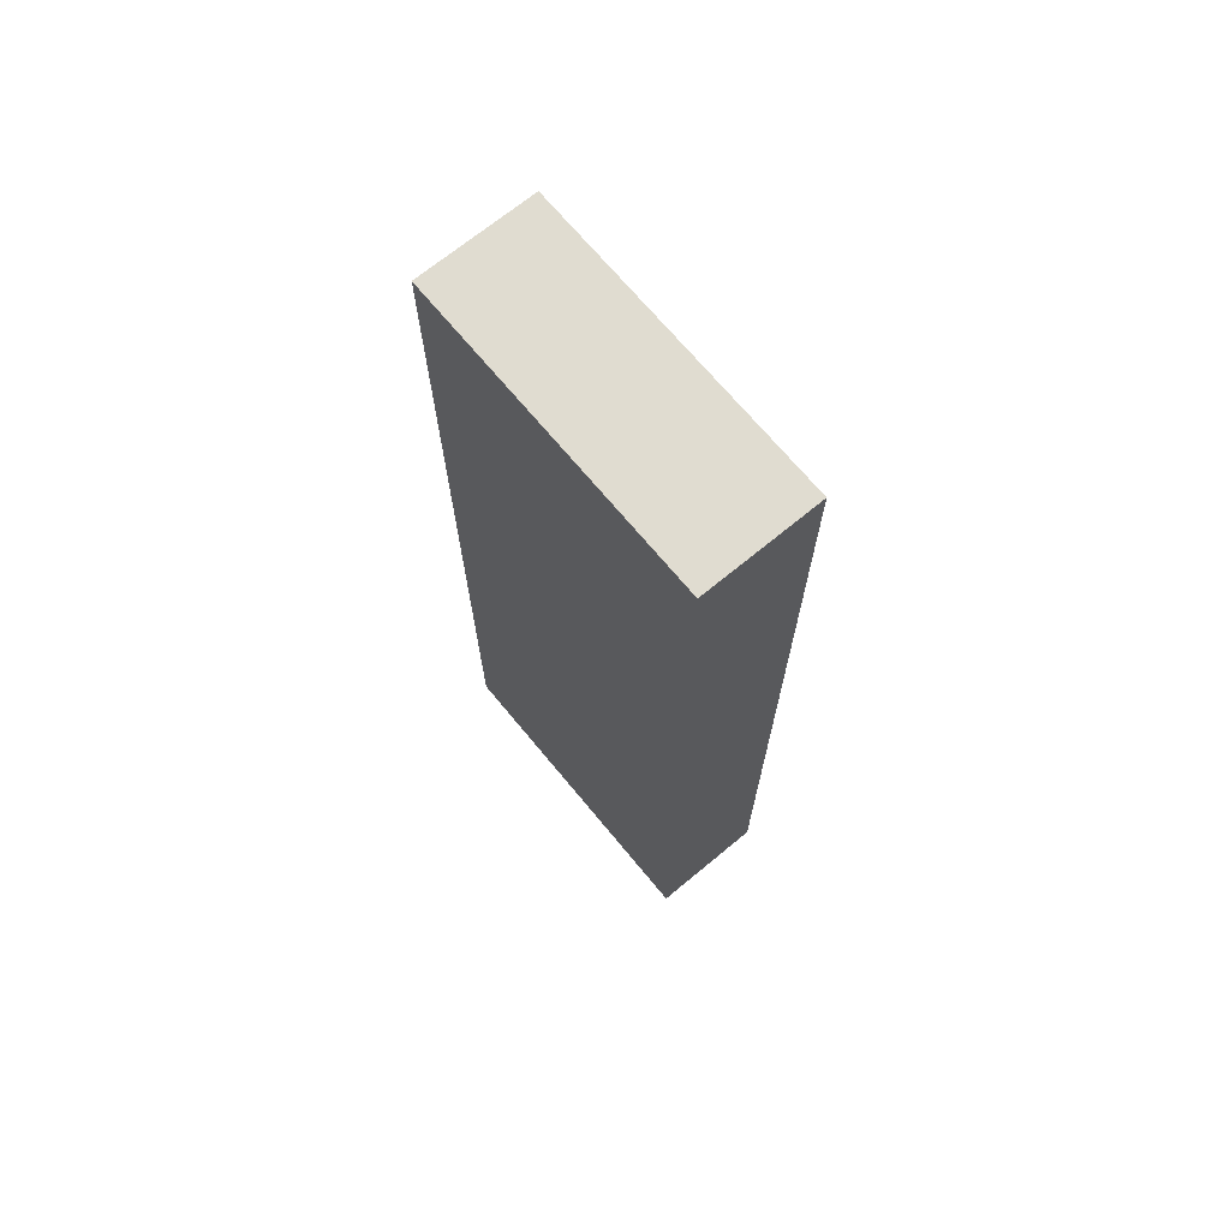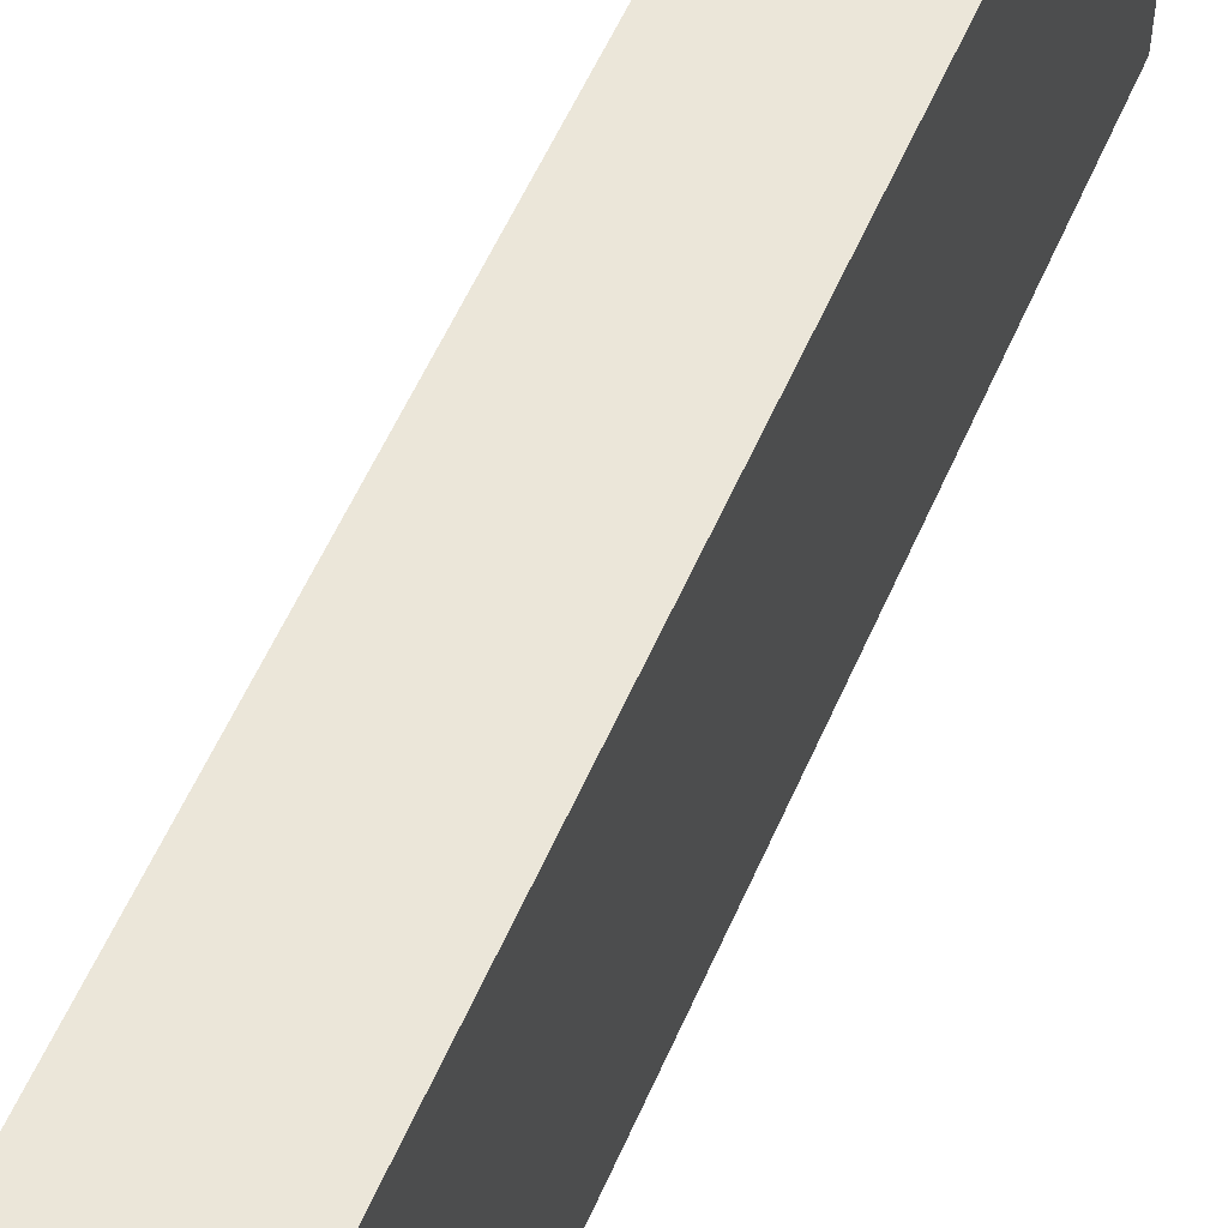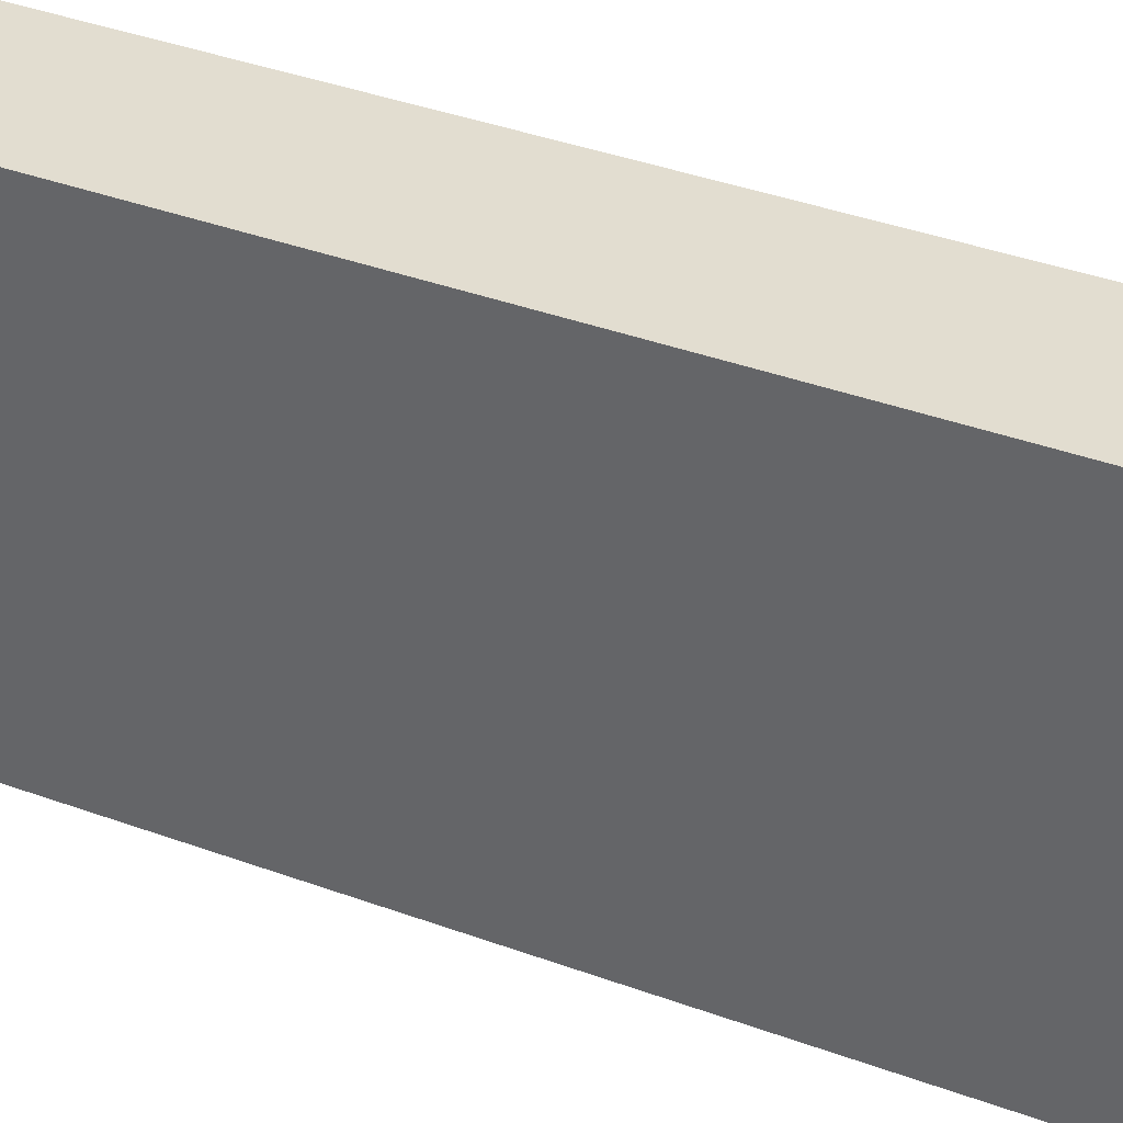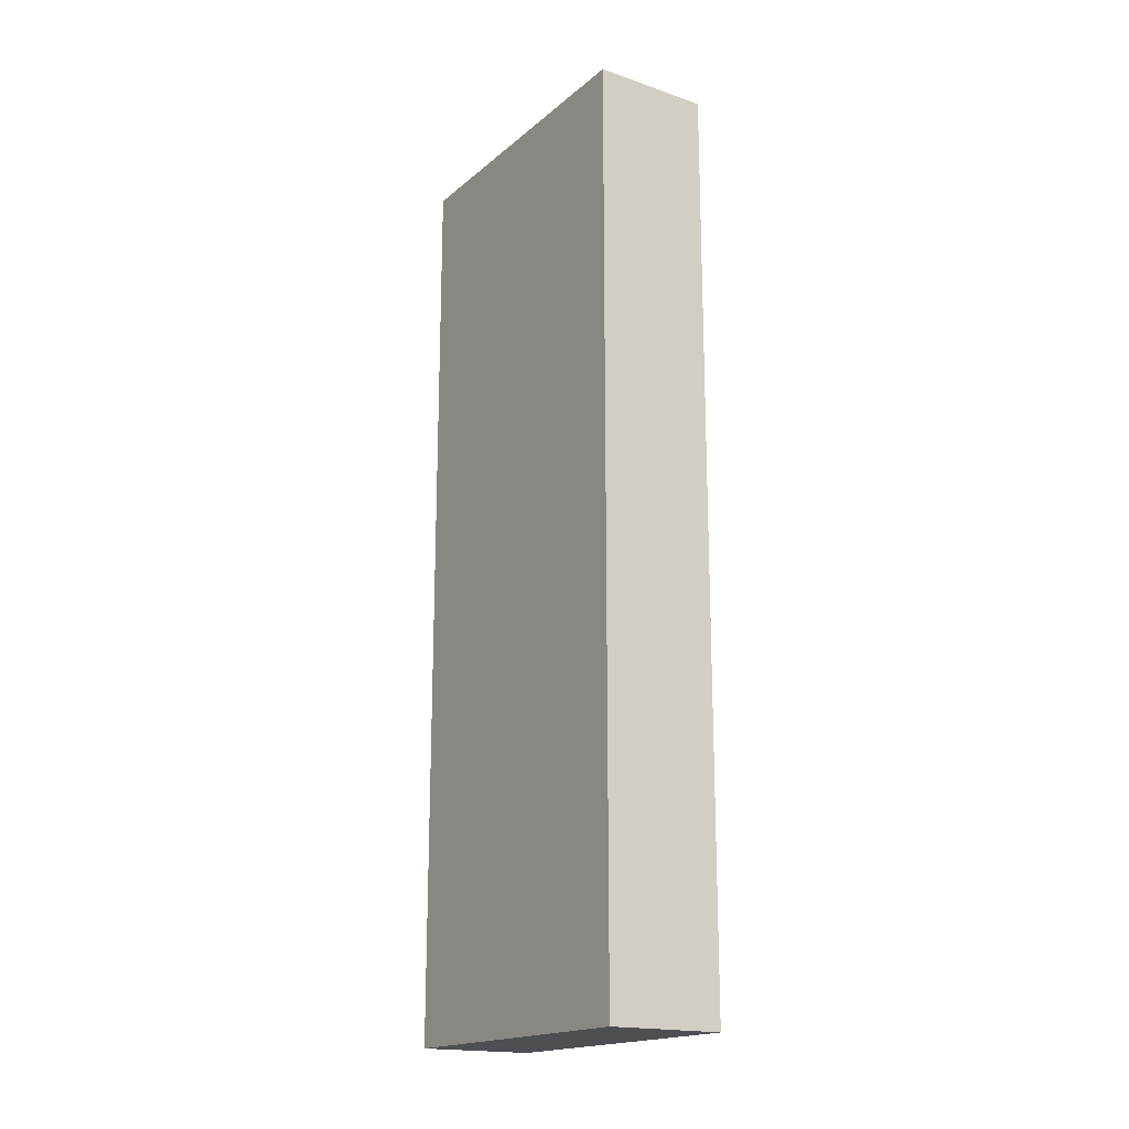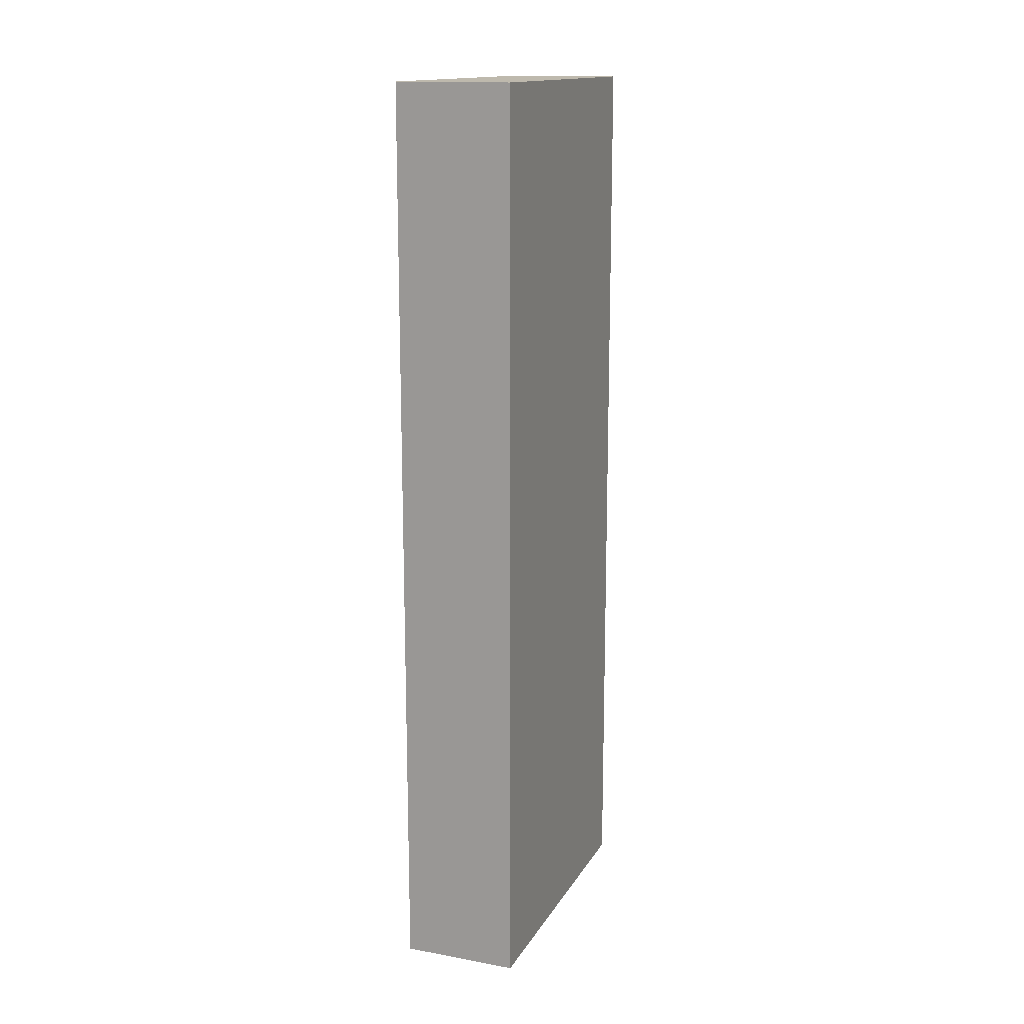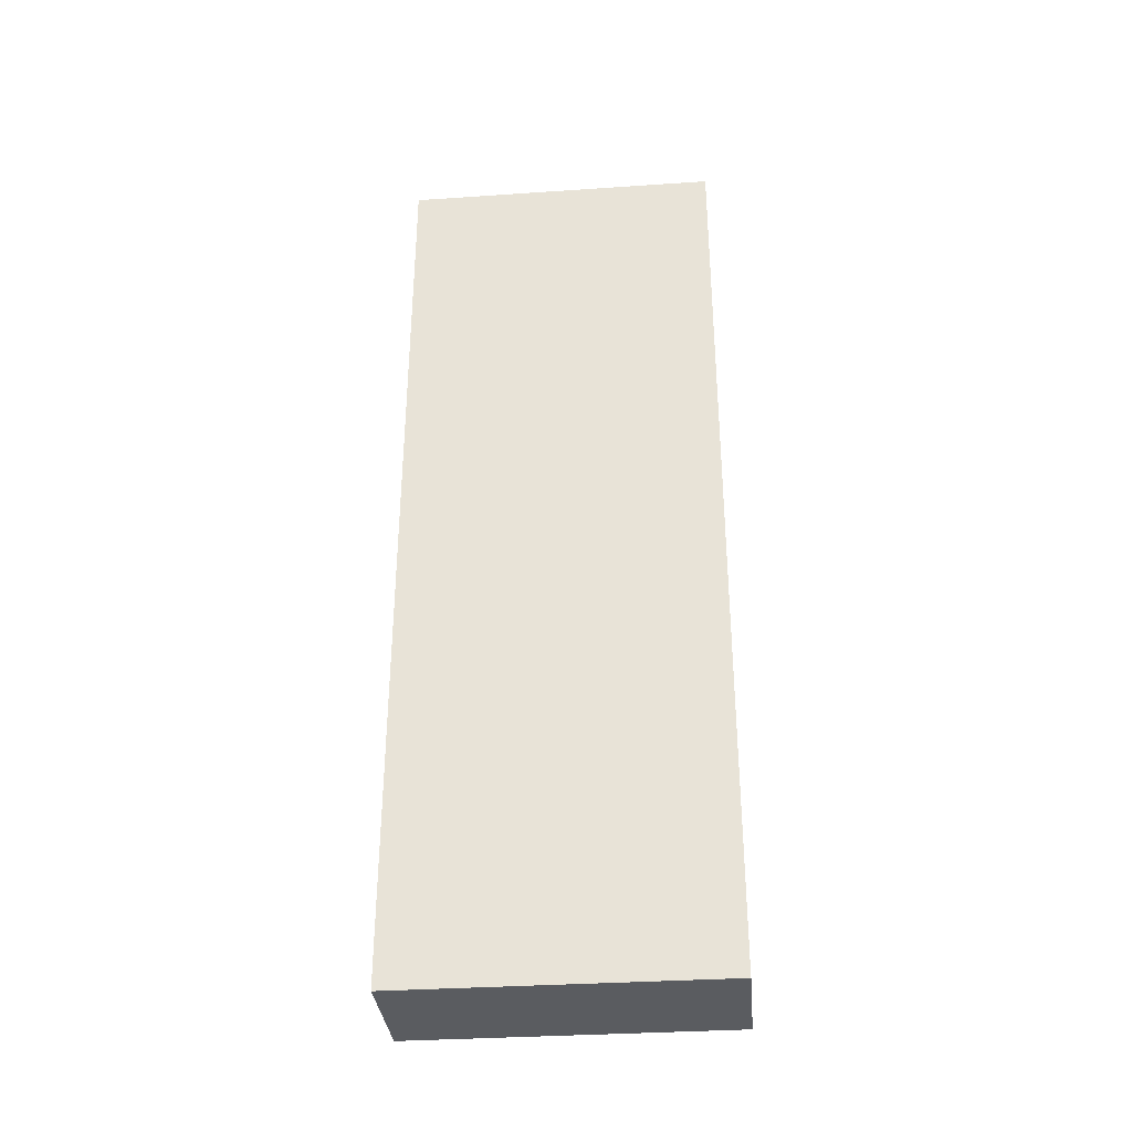
<metadata>
{"format":"obj","ext":"obj","renderer":"f3d","projection":"perspective","resolution":1024,"background":"white","views":[{"elev":69.6,"azim":-39.6,"up":"+Z"},{"elev":56.6,"azim":23.3,"up":"+Y"},{"elev":35.2,"azim":-63.4,"up":"+Y"},{"elev":-18.1,"azim":-33.2,"up":"+Z"},{"elev":15.2,"azim":20.9,"up":"+Z"},{"elev":-34.3,"azim":-84.8,"up":"+Z"}]}
</metadata>
<code>
g Candyland_sweet_wall_7
v -0.4315 0.03622 0.2125
v -0.4905 -0.0435 0.2125
v -0.4905 0.03622 0.2125
v -0.4315 -0.0435 0.2125
v -0.4905 0.03622 0.2125
v -0.4905 -0.0435 -0.2515
v -0.4905 0.03622 -0.2515
v -0.4905 -0.0435 0.2125
v -0.4905 0.03622 -0.2515
v -0.4315 -0.0435 -0.2515
v -0.4315 0.03622 -0.2515
v -0.4905 -0.0435 -0.2515
v -0.4315 0.03622 -0.2515
v -0.4315 -0.0435 0.2125
v -0.4315 0.03622 0.2125
v -0.4315 -0.0435 -0.2515
v -0.4315 0.08622 0.2125
v -0.4905 0.05622 0.2125
v -0.4905 0.08622 0.2125
v -0.4315 0.05622 0.2125
v -0.4905 0.08622 0.2125
v -0.4905 0.05622 -0.2515
v -0.4905 0.08622 -0.2515
v -0.4905 0.05622 0.2125
v -0.4905 0.08622 -0.2515
v -0.4315 0.05622 -0.2515
v -0.4315 0.08622 -0.2515
v -0.4905 0.05622 -0.2515
v -0.4315 0.08622 -0.2515
v -0.4315 0.05622 0.2125
v -0.4315 0.08622 0.2125
v -0.4315 0.05622 -0.2515
v -0.4315 0.1162 -0.2515
v -0.4905 0.1162 0.2125
v -0.4905 0.1162 -0.2515
v -0.4315 0.1162 0.2125
v -0.4315 0.1162 0.2125
v -0.4905 0.1062 0.2125
v -0.4905 0.1162 0.2125
v -0.4315 0.1062 0.2125
v -0.4905 0.1162 0.2125
v -0.4905 0.1062 -0.2515
v -0.4905 0.1162 -0.2515
v -0.4905 0.1062 0.2125
v -0.4905 0.1162 -0.2515
v -0.4315 0.1062 -0.2515
v -0.4315 0.1162 -0.2515
v -0.4905 0.1062 -0.2515
v -0.4315 0.1162 -0.2515
v -0.4315 0.1062 0.2125
v -0.4315 0.1162 0.2125
v -0.4315 0.1062 -0.2515
v -0.4315 -0.0435 -0.2515
v -0.4905 -0.0435 -0.2515
v -0.4315 -0.0435 0.2125
v -0.4905 -0.0435 0.2125
g Candyland_sweet_wall_7_0
f 3 2 1
f 4 1 2
f 7 6 5
f 8 5 6
f 11 10 9
f 12 9 10
f 15 14 13
f 16 13 14
f 19 18 17
f 20 17 18
f 23 22 21
f 24 21 22
f 27 26 25
f 28 25 26
f 31 30 29
f 32 29 30
g Candyland_sweet_wall_7_1
f 35 34 33
f 36 33 34
f 39 38 37
f 40 37 38
f 43 42 41
f 44 41 42
f 47 46 45
f 48 45 46
f 51 50 49
f 52 49 50
g Candyland_sweet_wall_7_2
f 55 54 53
f 55 56 54
g Candyland_sweet_wall_7_3
f 38 19 40
f 17 40 19
f 42 23 44
f 21 44 23
f 46 27 48
f 25 48 27
f 50 31 52
f 29 52 31
f 18 3 20
f 1 20 3
f 22 7 24
f 5 24 7
f 26 11 28
f 9 28 11
f 30 15 32
f 13 32 15

</code>
